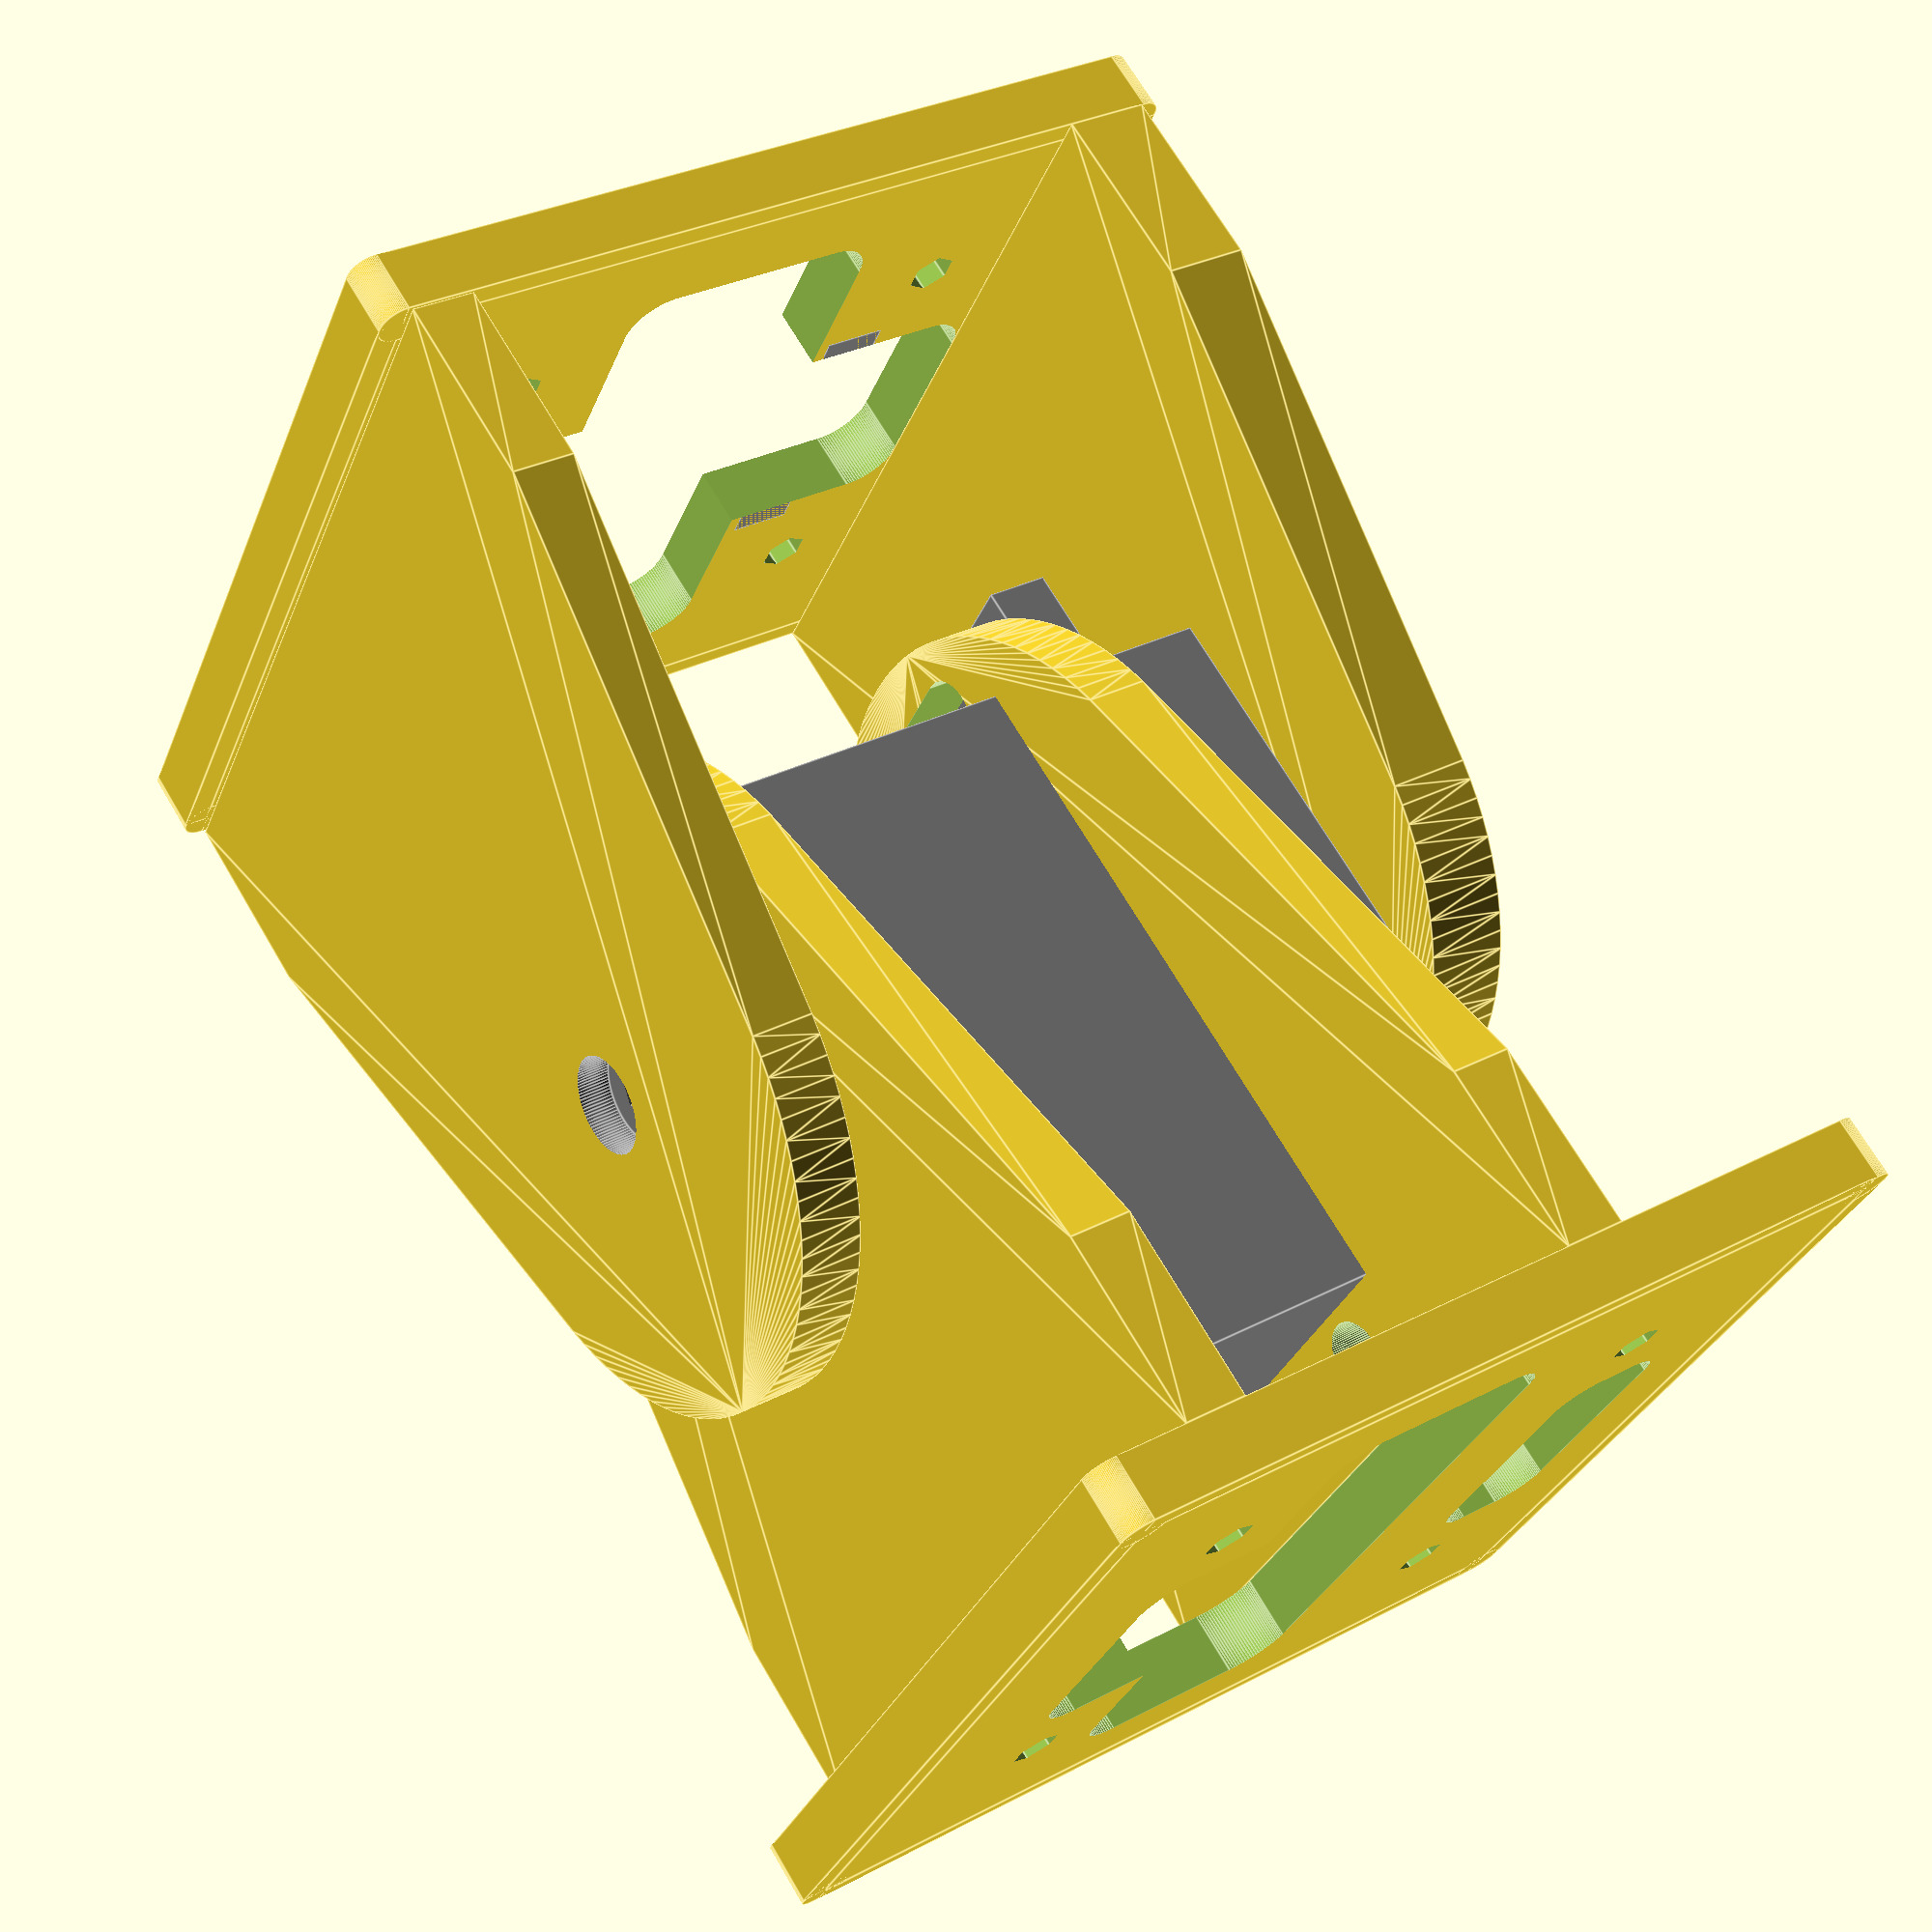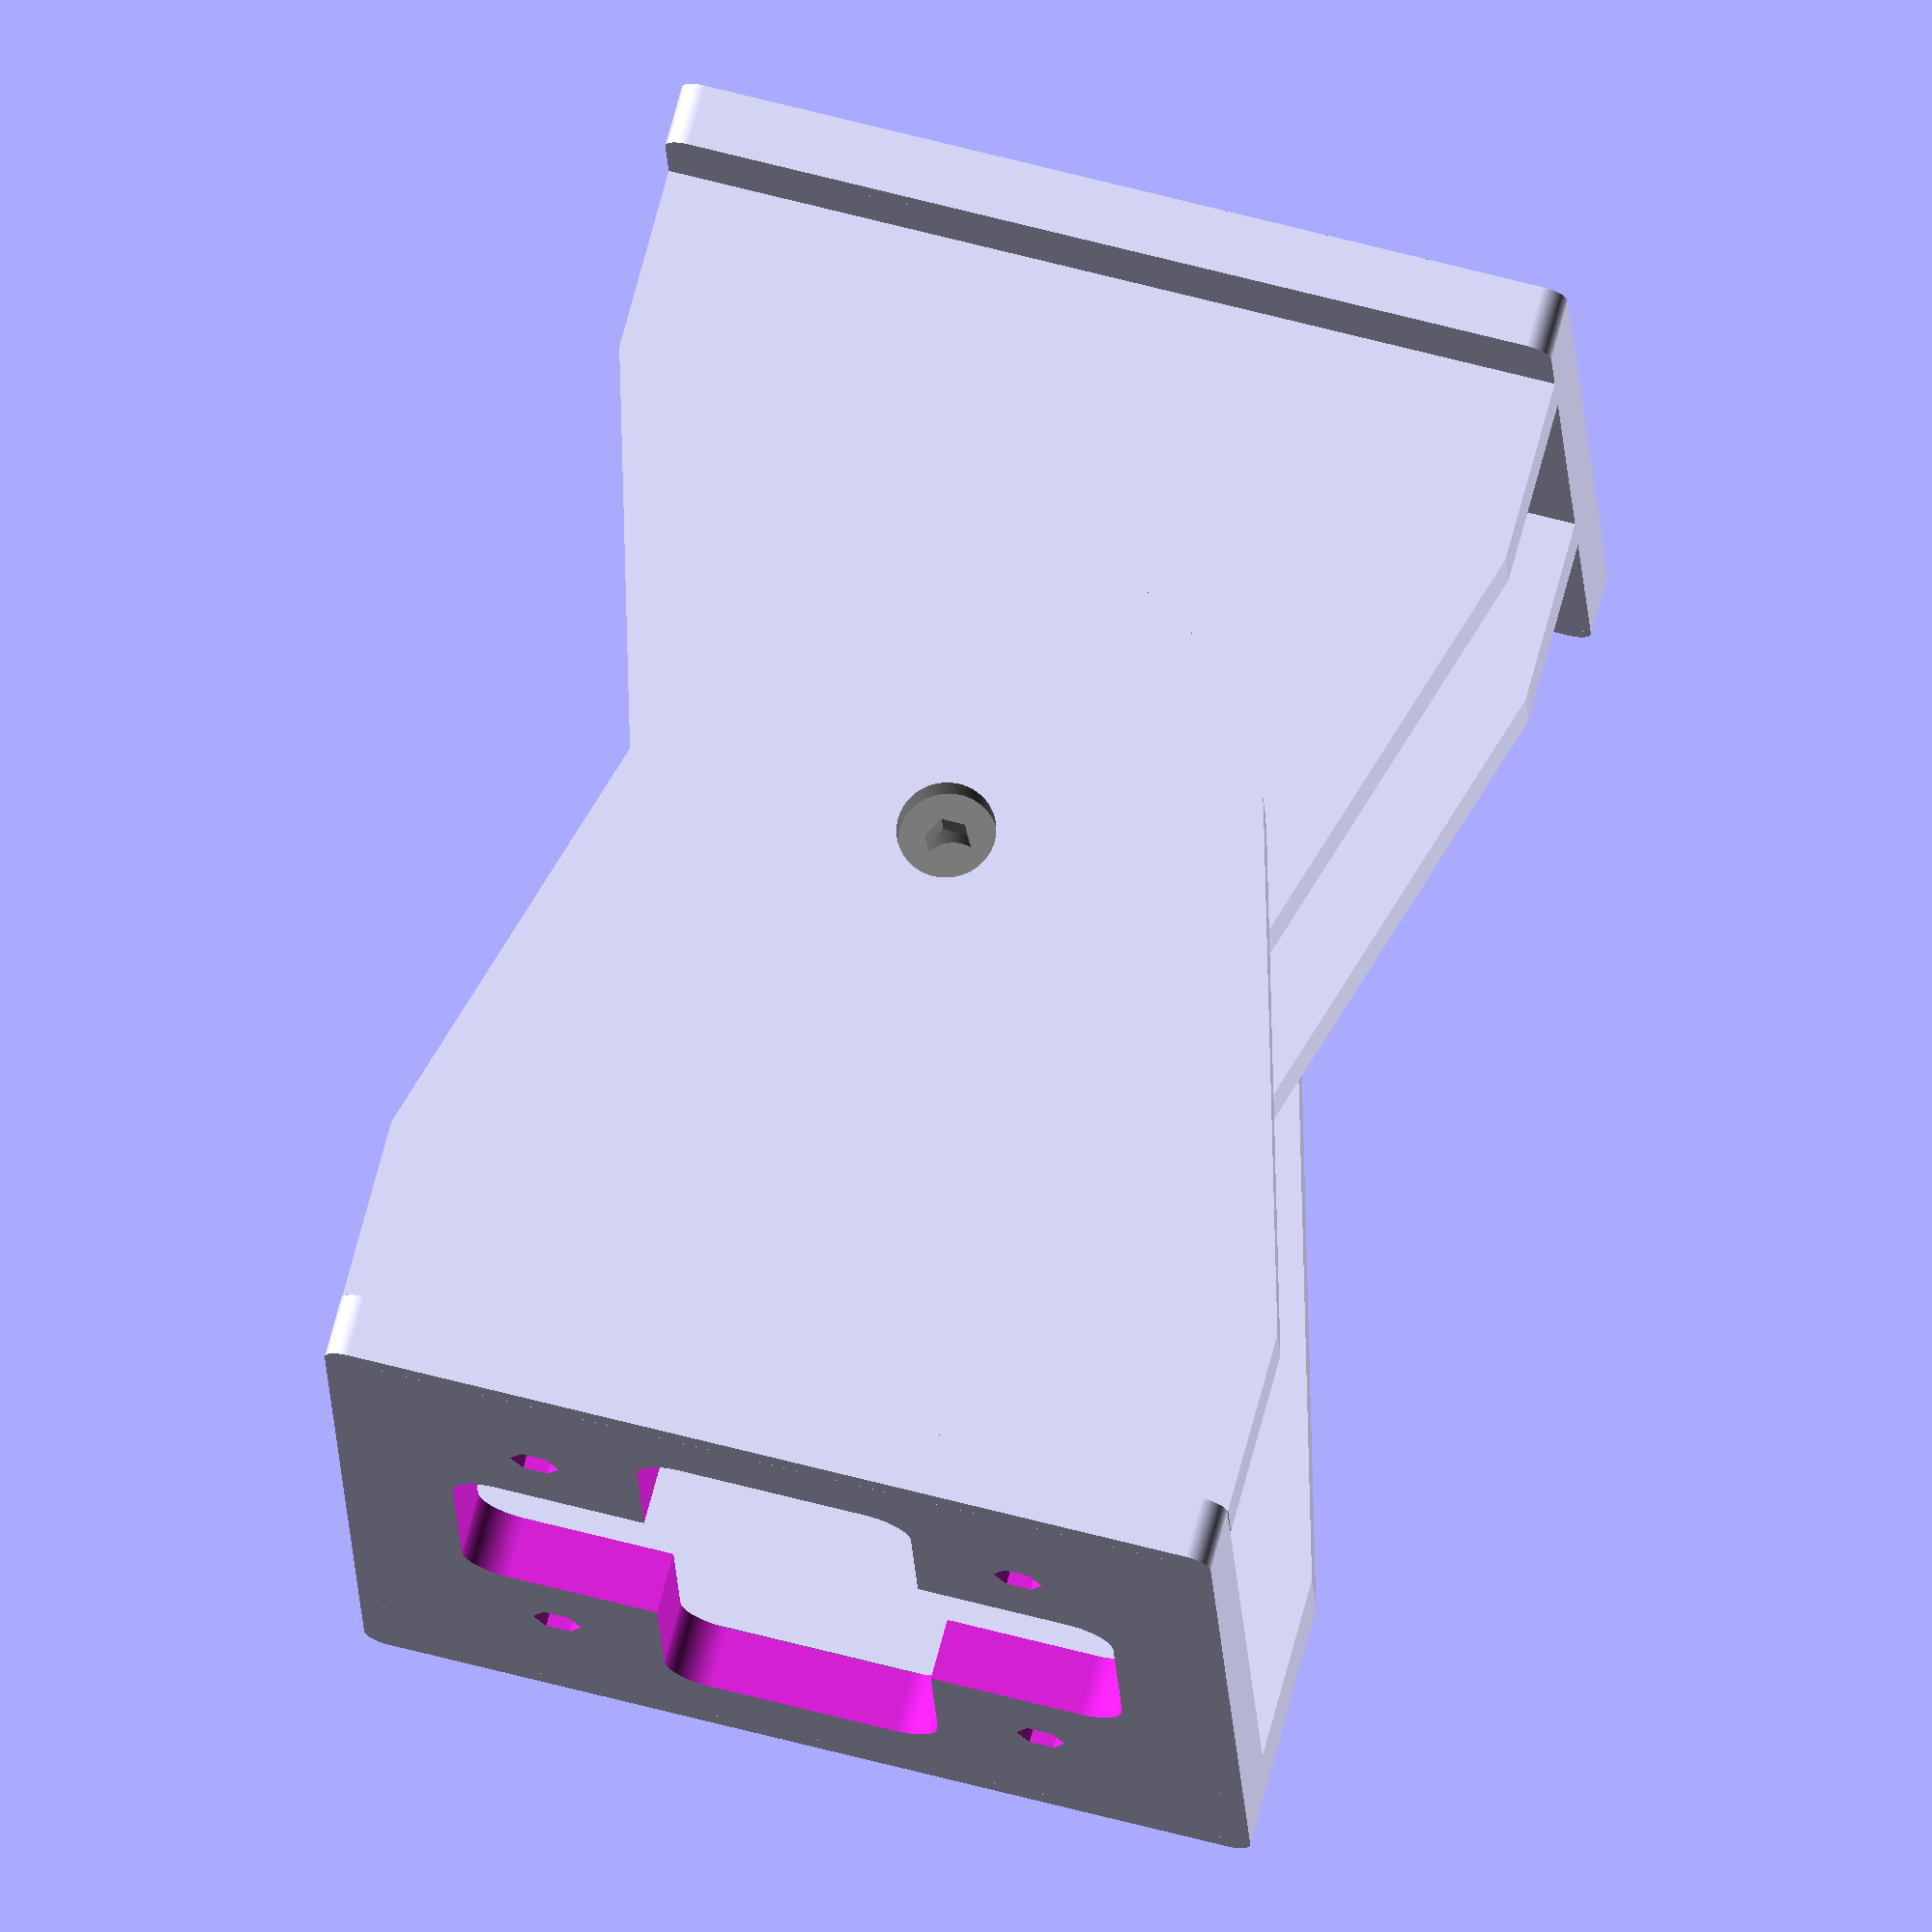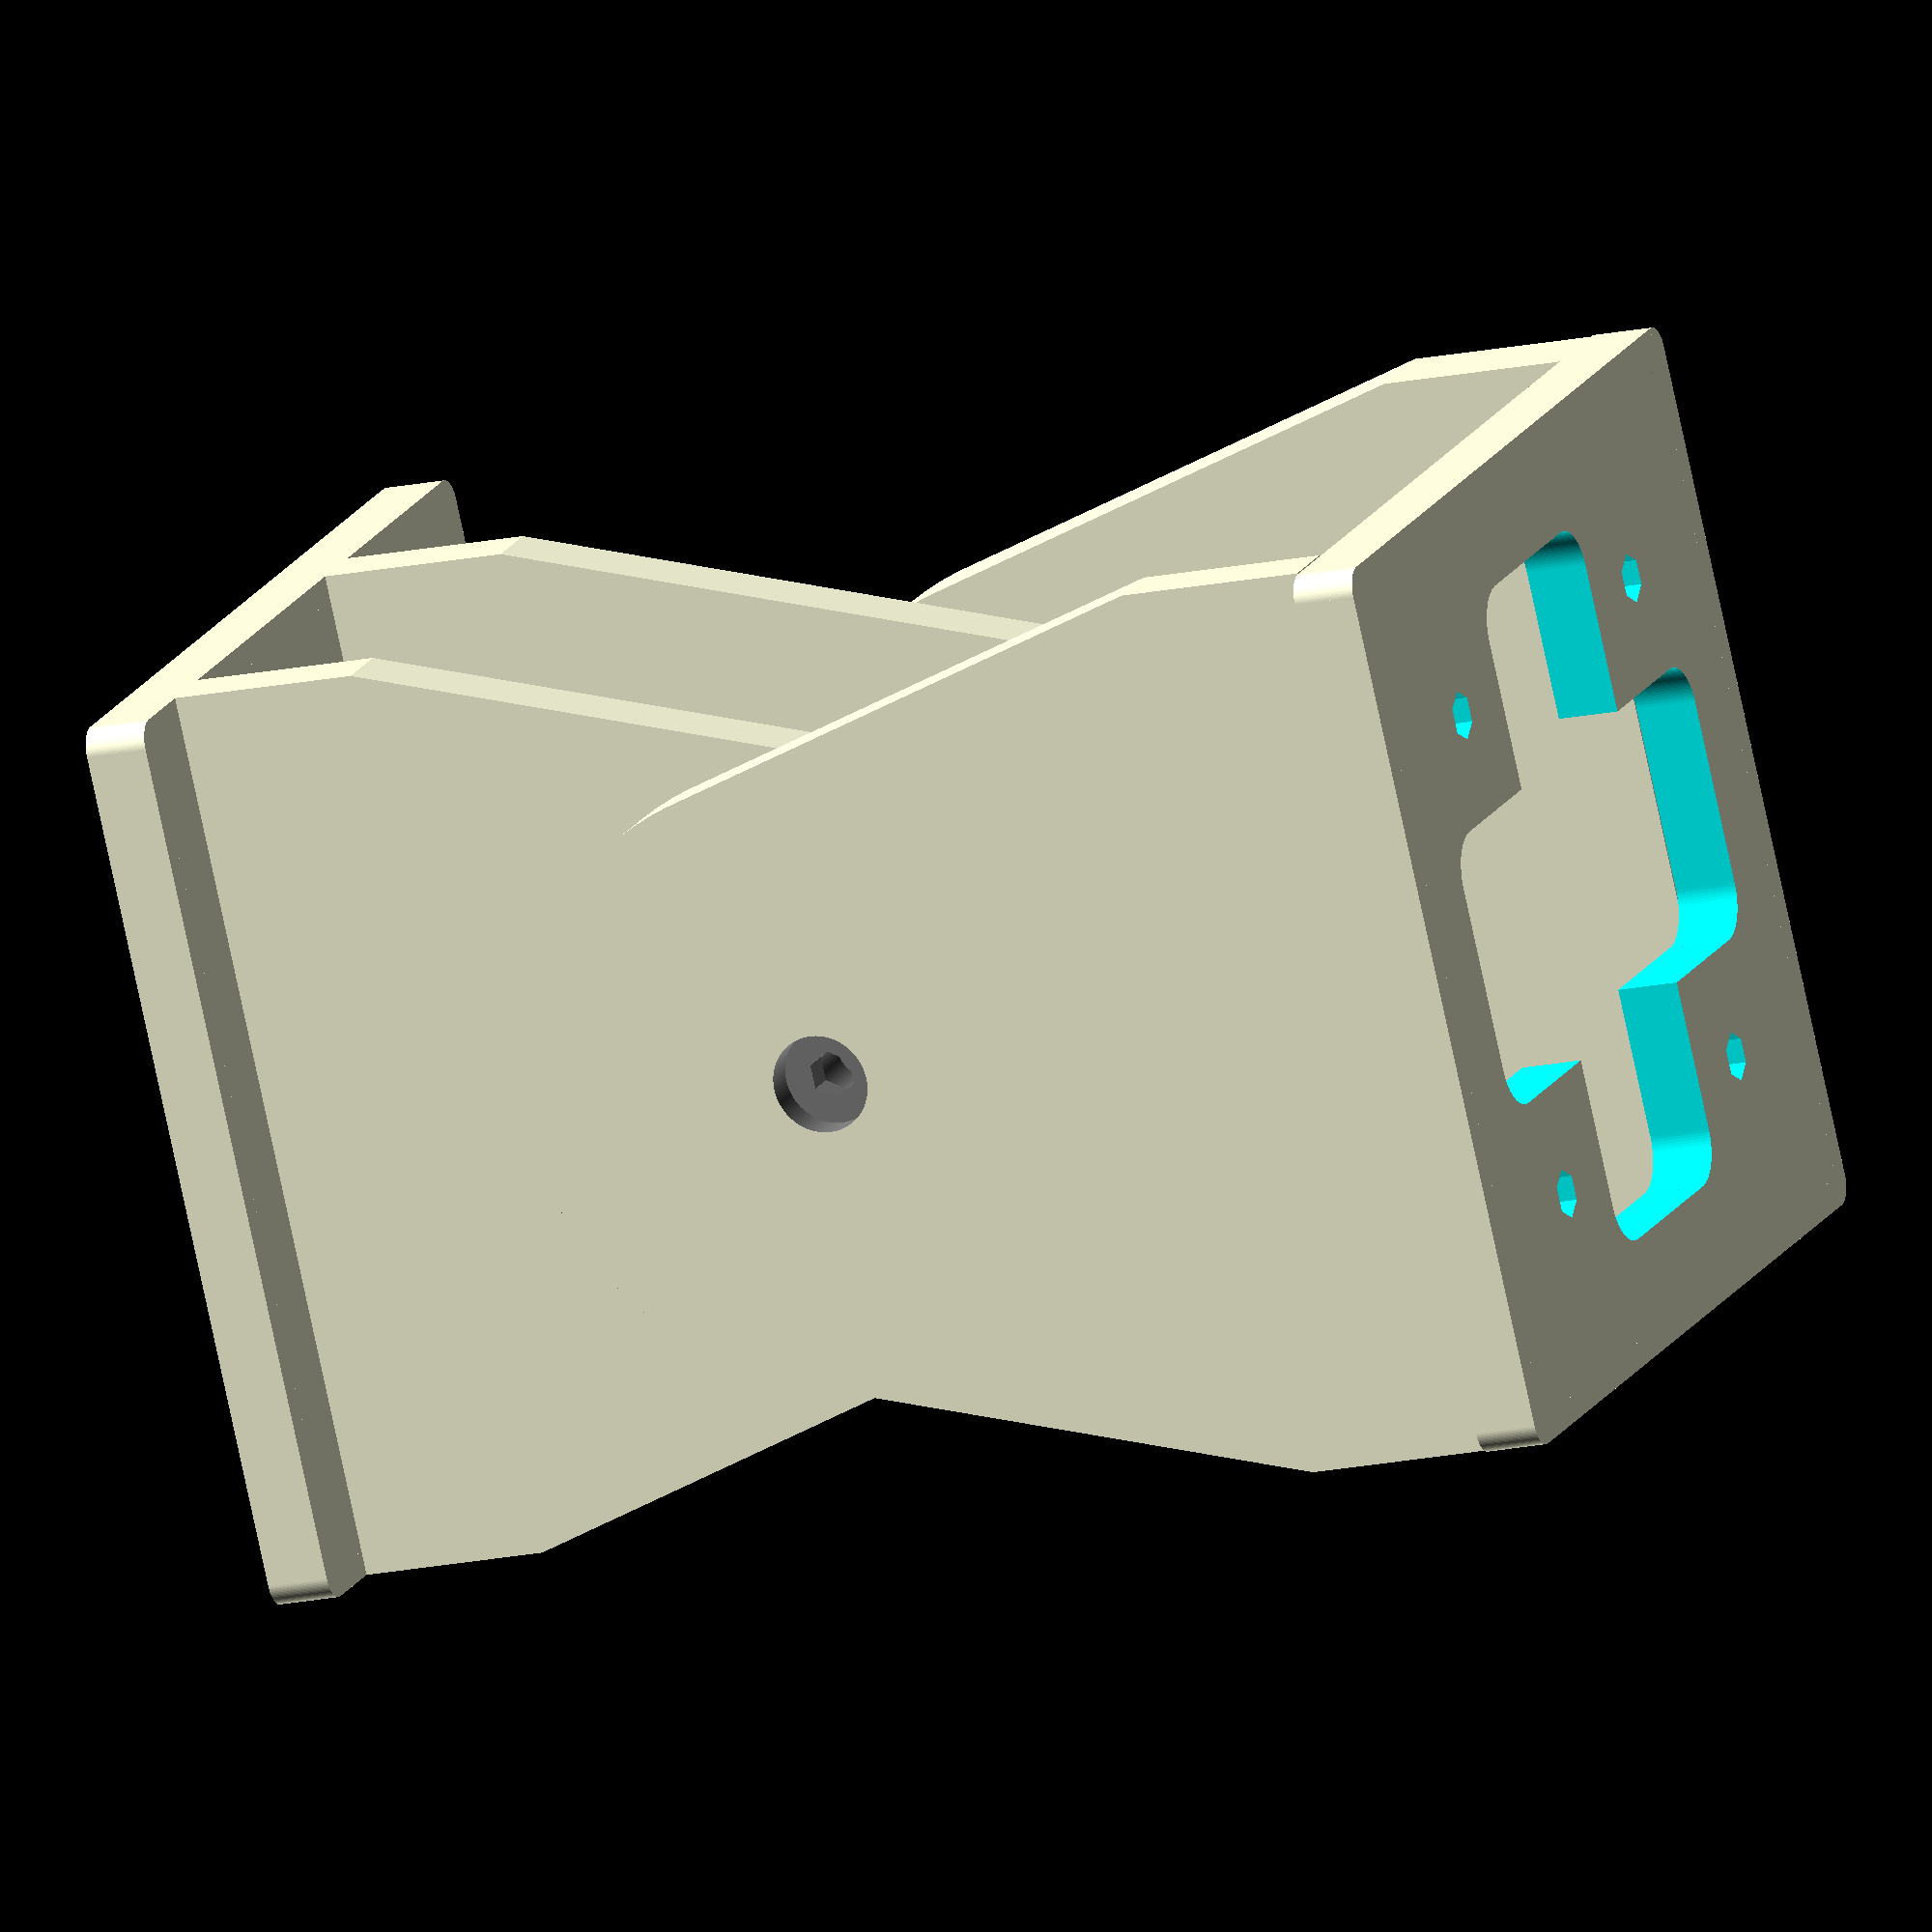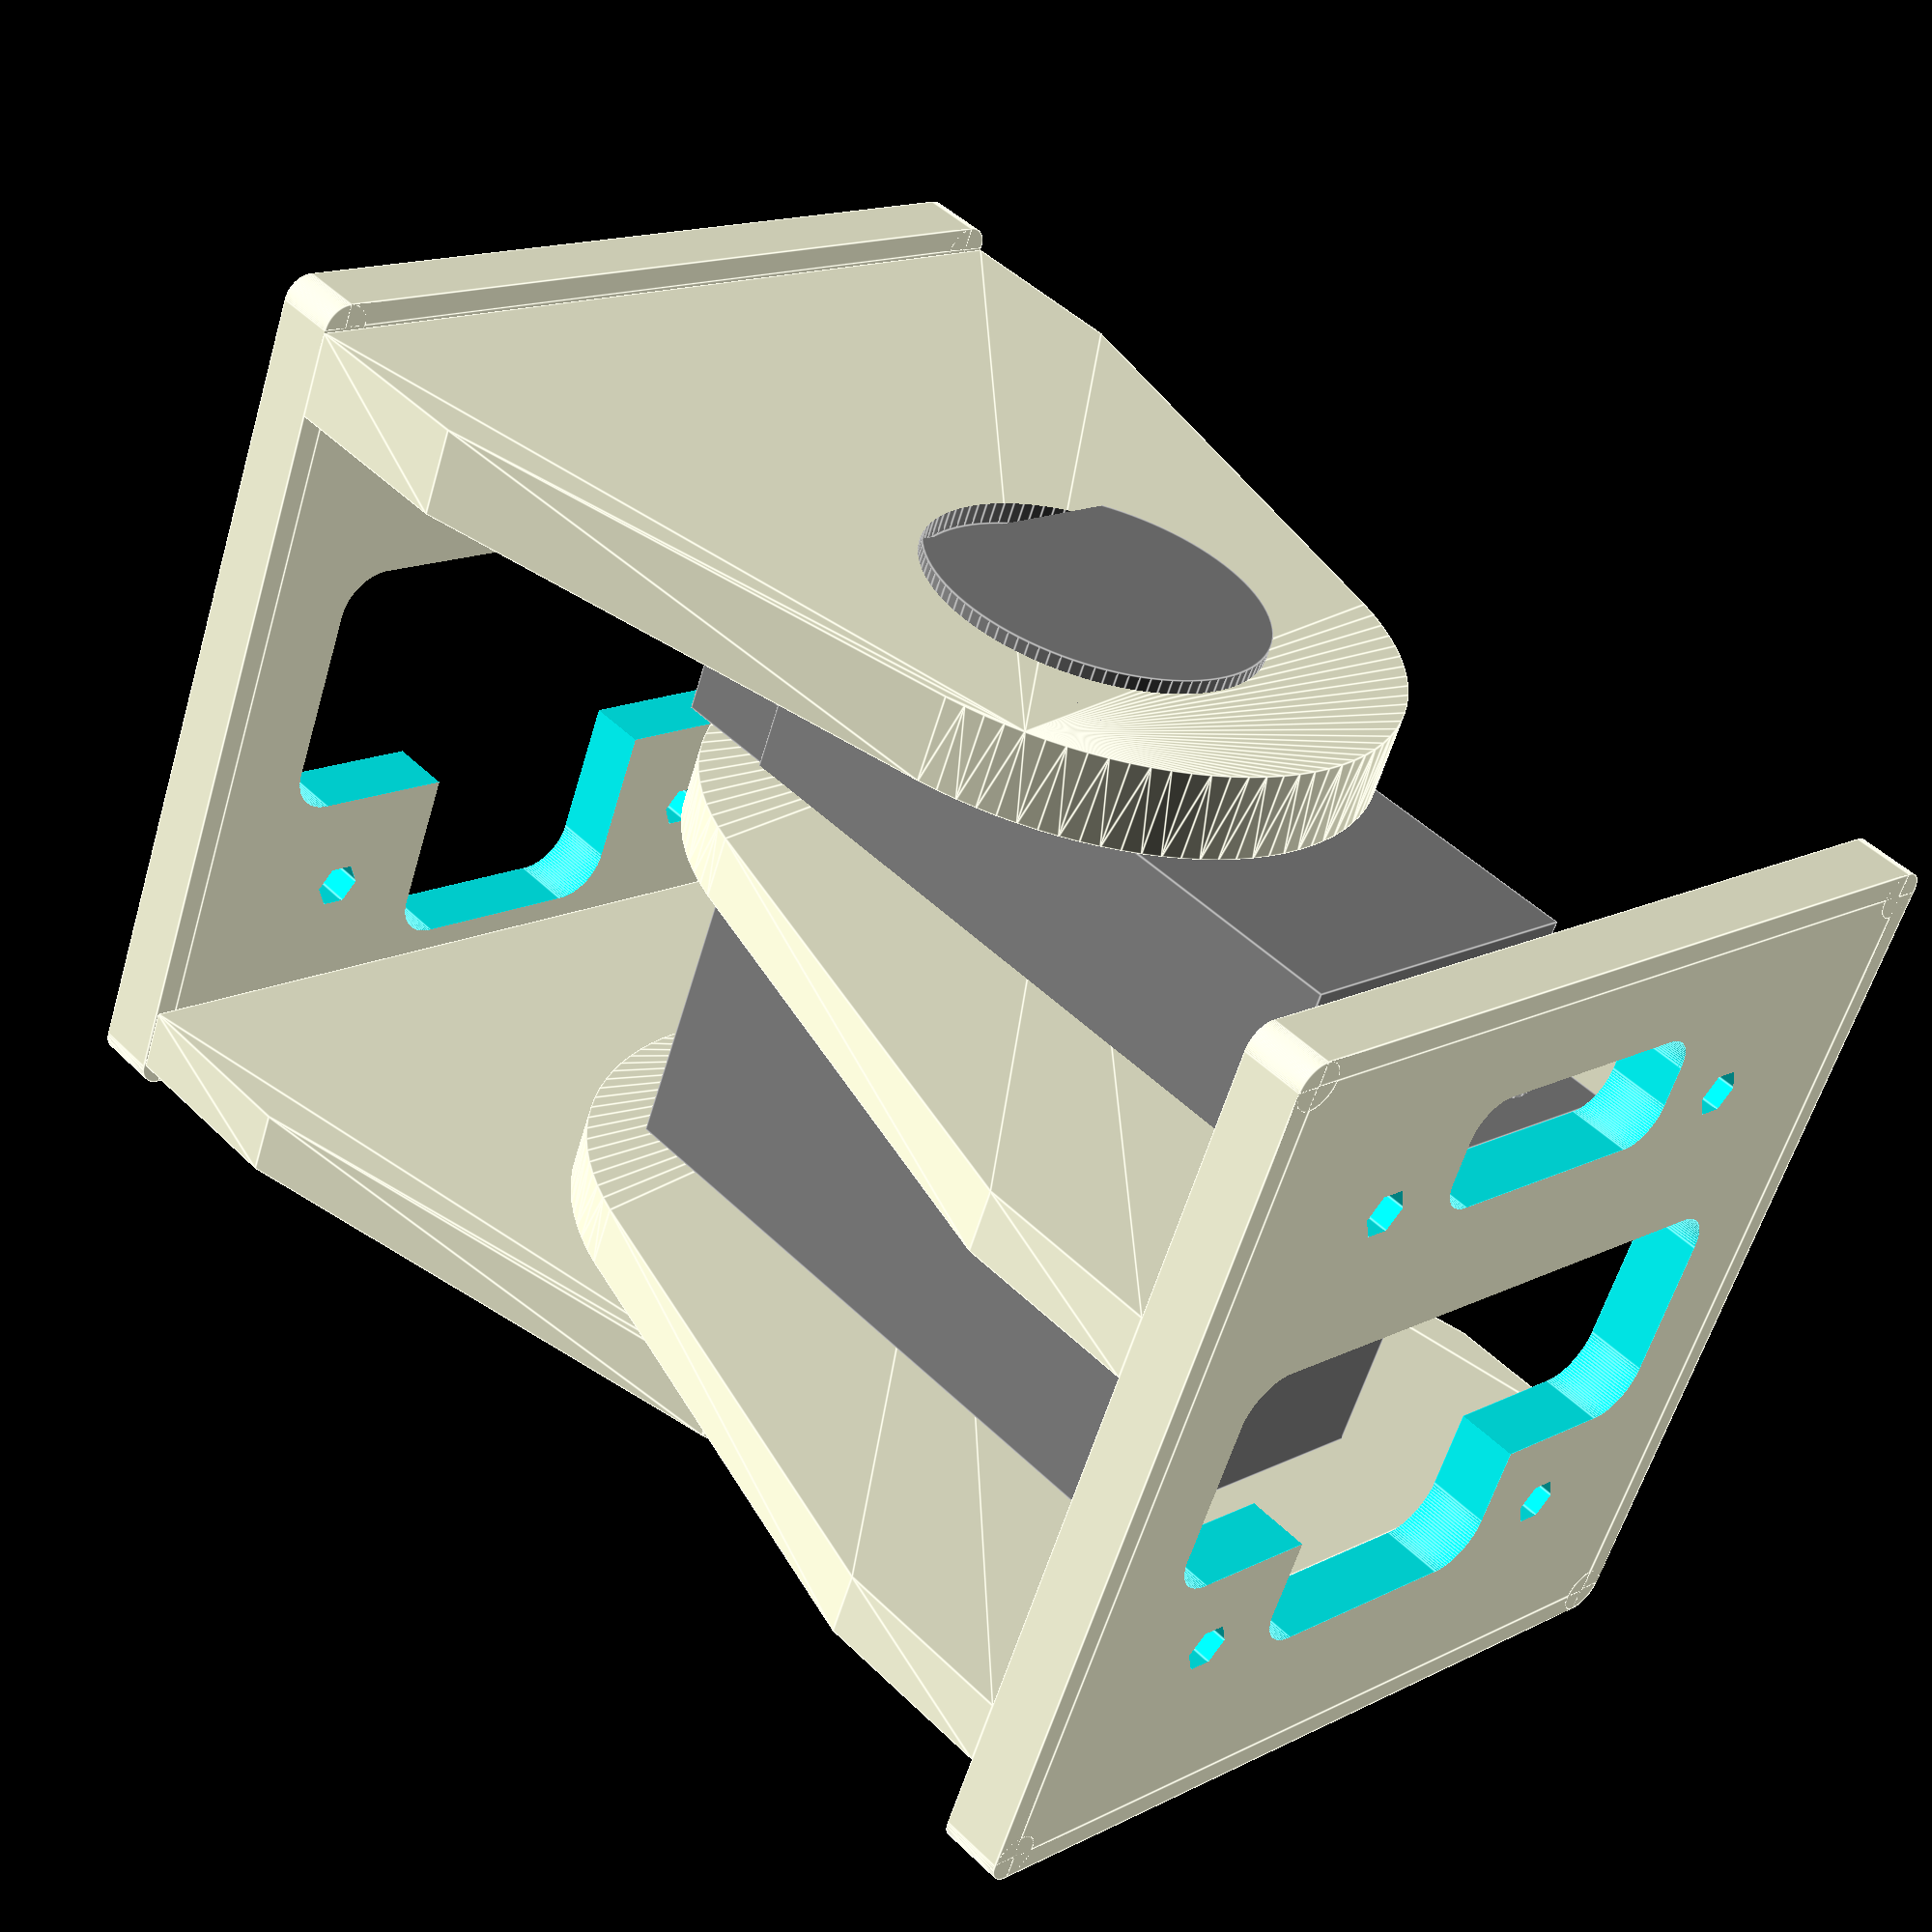
<openscad>
//-------------------------------------------------------------------------
//-- REPY_Futaba_3003s_assembly.scad
//-------------------------------------------------------------------------
//--This file has been generated automatically according to your data.
//--For more info, visit: http://iearobotics.com/oomlwiki/
//-------------------------------------------------------------------------
//--This file belongs to the REPY-2.0 project, for more info, visit:
//-- http://www.dsquaredrobotics.com/wiki/index.php?title=REPY-2.0
//-------------------------------------------------------------------------

union() {
  difference() {
    difference() {
      union() {
        difference() {
          difference() {
            difference() {
              translate(v=[0.000, 7.209, 3.818]) {
              rotate([-90.000,-180.000,-180.000]){
                hull() {
                  translate(v=[0.000, 5.727, 0.000]) {
                  rotate([-180.000,-180.000,-180.000]){
                    cube(size=[55.000, 11.453, 3.951], center=true);
                  } // End rotate
                  } // End translate
                  translate(v=[0.000, 37.500, 0.000]) {
                  rotate([-180.000,-180.000,-180.000]){
                    cylinder(h=3.951, r1=19.000, r2=19.000, $fn=100, center=true);
                  } // End rotate
                  } // End translate
                } // End hull
              } // End rotate
              } // End translate
              hull() {
                translate(v=[-5.000, 5.134, 54.818]) {
                rotate([-90.000,-180.000,-0.000]){
                  cylinder(h=8.151, r1=2.250, r2=2.250, $fn=100, center=false);
                } // End rotate
                } // End translate
                translate(v=[5.000, 5.134, 54.818]) {
                rotate([-90.000,-180.000,-0.000]){
                  cylinder(h=8.151, r1=2.250, r2=2.250, $fn=100, center=false);
                } // End rotate
                } // End translate
              } // End hull
            } // End difference
            translate(v=[-5.000, 5.134, 8.318]) {
            rotate([-90.000,-180.000,-0.000]){
              cylinder(h=8.151, r1=2.250, r2=2.250, $fn=100, center=false);
            } // End rotate
            } // End translate
          } // End difference
          translate(v=[5.000, 5.134, 8.318]) {
          rotate([-90.000,-180.000,-0.000]){
            cylinder(h=8.151, r1=2.250, r2=2.250, $fn=100, center=false);
          } // End rotate
          } // End translate
        } // End difference
        translate(v=[0.000, -19.391, 3.818]) {
        rotate([-90.000,-180.000,-180.000]){
          hull() {
            translate(v=[0.000, 5.727, 0.000]) {
            rotate([-180.000,-180.000,-180.000]){
              cube(size=[55.000, 11.453, 3.951], center=true);
            } // End rotate
            } // End translate
            translate(v=[0.000, 37.500, 0.000]) {
            rotate([-180.000,-180.000,-180.000]){
              cylinder(h=3.951, r1=19.000, r2=19.000, $fn=100, center=true);
            } // End rotate
            } // End translate
          } // End hull
        } // End rotate
        } // End translate
        translate(v=[0.000, 0.000, 1.909]) {
        rotate([-180.000,-180.000,-180.000]){
          difference() {
            difference() {
              difference() {
                difference() {
                  difference() {
                    union() {
                      cube(size=[52.050, 52.050, 3.818], center=true);
                      translate(v=[26.000, 26.000, 0.000]) {
                      rotate([-180.000,-180.000,-180.000]){
                        cylinder(h=3.818, r1=1.500, r2=1.500, $fn=100, center=true);
                      } // End rotate
                      } // End translate
                      translate(v=[-26.000, 26.000, 0.000]) {
                      rotate([-180.000,-180.000,-180.000]){
                        cylinder(h=3.818, r1=1.500, r2=1.500, $fn=100, center=true);
                      } // End rotate
                      } // End translate
                      translate(v=[-26.000, -26.000, 0.000]) {
                      rotate([-180.000,-180.000,-180.000]){
                        cylinder(h=3.818, r1=1.500, r2=1.500, $fn=100, center=true);
                      } // End rotate
                      } // End translate
                      translate(v=[26.000, -26.000, 0.000]) {
                      rotate([-180.000,-180.000,-180.000]){
                        cylinder(h=3.818, r1=1.500, r2=1.500, $fn=100, center=true);
                      } // End rotate
                      } // End translate
                      translate(v=[0.000, 26.750, 0.000]) {
                      rotate([-180.000,-180.000,-180.000]){
                        cube(size=[52.000, 1.500, 3.818], center=true);
                      } // End rotate
                      } // End translate
                      translate(v=[0.000, -26.750, 0.000]) {
                      rotate([-180.000,-180.000,-180.000]){
                        cube(size=[52.000, 1.500, 3.818], center=true);
                      } // End rotate
                      } // End translate
                      translate(v=[26.750, 0.000, 0.000]) {
                      rotate([-180.000,-180.000,-180.000]){
                        cube(size=[1.500, 52.000, 3.818], center=true);
                      } // End rotate
                      } // End translate
                      translate(v=[-26.750, 0.000, 0.000]) {
                      rotate([-180.000,-180.000,-180.000]){
                        cube(size=[1.500, 52.000, 3.818], center=true);
                      } // End rotate
                      } // End translate
                    } // End union
                    translate(v=[15.000, 15.000, 0.000]) {
                    rotate([-180.000,-180.000,-180.000]){
                      cylinder(h=4.018, r1=1.500, r2=1.500, $fn=6, center=true);
                    } // End rotate
                    } // End translate
                  } // End difference
                  translate(v=[-15.000, 15.000, 0.000]) {
                  rotate([-180.000,-180.000,-180.000]){
                    cylinder(h=4.018, r1=1.500, r2=1.500, $fn=6, center=true);
                  } // End rotate
                  } // End translate
                } // End difference
                translate(v=[15.000, -15.000, 0.000]) {
                rotate([-180.000,-180.000,-180.000]){
                  cylinder(h=4.018, r1=1.500, r2=1.500, $fn=6, center=true);
                } // End rotate
                } // End translate
              } // End difference
              translate(v=[-15.000, -15.000, 0.000]) {
              rotate([-180.000,-180.000,-180.000]){
                cylinder(h=4.018, r1=1.500, r2=1.500, $fn=6, center=true);
              } // End rotate
              } // End translate
            } // End difference
            translate(v=[0.000, -2.133, 0.000]) {
            rotate([-180.000,-180.000,-180.000]){
              union() {
                cube(size=[35.450, 9.184, 3.918], center=true);
                translate(v=[17.700, 4.567, 0.000]) {
                rotate([-180.000,-180.000,-180.000]){
                  cylinder(h=3.918, r1=2.800, r2=2.800, $fn=100, center=true);
                } // End rotate
                } // End translate
                translate(v=[-17.700, 4.567, 0.000]) {
                rotate([-180.000,-180.000,-180.000]){
                  cylinder(h=3.918, r1=2.800, r2=2.800, $fn=100, center=true);
                } // End rotate
                } // End translate
                translate(v=[-17.700, -4.567, 0.000]) {
                rotate([-180.000,-180.000,-180.000]){
                  cylinder(h=3.918, r1=2.800, r2=2.800, $fn=100, center=true);
                } // End rotate
                } // End translate
                translate(v=[17.700, -4.567, 0.000]) {
                rotate([-180.000,-180.000,-180.000]){
                  cylinder(h=3.918, r1=2.800, r2=2.800, $fn=100, center=true);
                } // End rotate
                } // End translate
                translate(v=[0.000, 5.967, 0.000]) {
                rotate([-180.000,-180.000,-180.000]){
                  cube(size=[35.400, 2.800, 3.918], center=true);
                } // End rotate
                } // End translate
                translate(v=[0.000, -5.967, 0.000]) {
                rotate([-180.000,-180.000,-180.000]){
                  cube(size=[35.400, 2.800, 3.918], center=true);
                } // End rotate
                } // End translate
                translate(v=[19.100, 0.000, 0.000]) {
                rotate([-180.000,-180.000,-180.000]){
                  cube(size=[2.800, 9.134, 3.918], center=true);
                } // End rotate
                } // End translate
                translate(v=[-19.100, 0.000, 0.000]) {
                rotate([-180.000,-180.000,-180.000]){
                  cube(size=[2.800, 9.134, 3.918], center=true);
                } // End rotate
                } // End translate
              } // End union
            } // End rotate
            } // End translate
            translate(v=[0.000, -6.091, 0.000]) {
            rotate([-180.000,-180.000,-180.000]){
              union() {
                cube(size=[13.450, 17.099, 3.918], center=true);
                translate(v=[6.700, 8.524, 0.000]) {
                rotate([-180.000,-180.000,-180.000]){
                  cylinder(h=3.918, r1=2.800, r2=2.800, $fn=100, center=true);
                } // End rotate
                } // End translate
                translate(v=[-6.700, 8.524, 0.000]) {
                rotate([-180.000,-180.000,-180.000]){
                  cylinder(h=3.918, r1=2.800, r2=2.800, $fn=100, center=true);
                } // End rotate
                } // End translate
                translate(v=[-6.700, -8.524, 0.000]) {
                rotate([-180.000,-180.000,-180.000]){
                  cylinder(h=3.918, r1=2.800, r2=2.800, $fn=100, center=true);
                } // End rotate
                } // End translate
                translate(v=[6.700, -8.524, 0.000]) {
                rotate([-180.000,-180.000,-180.000]){
                  cylinder(h=3.918, r1=2.800, r2=2.800, $fn=100, center=true);
                } // End rotate
                } // End translate
                translate(v=[0.000, 9.924, 0.000]) {
                rotate([-180.000,-180.000,-180.000]){
                  cube(size=[13.400, 2.800, 3.918], center=true);
                } // End rotate
                } // End translate
                translate(v=[0.000, -9.924, 0.000]) {
                rotate([-180.000,-180.000,-180.000]){
                  cube(size=[13.400, 2.800, 3.918], center=true);
                } // End rotate
                } // End translate
                translate(v=[8.100, 0.000, 0.000]) {
                rotate([-180.000,-180.000,-180.000]){
                  cube(size=[2.800, 17.049, 3.918], center=true);
                } // End rotate
                } // End translate
                translate(v=[-8.100, 0.000, 0.000]) {
                rotate([-180.000,-180.000,-180.000]){
                  cube(size=[2.800, 17.049, 3.918], center=true);
                } // End rotate
                } // End translate
              } // End union
            } // End rotate
            } // End translate
            translate(v=[0.000, 16.842, 0.000]) {
            rotate([-180.000,-180.000,-180.000]){
              union() {
                cube(size=[14.383, 2.699, 3.918], center=true);
                translate(v=[7.167, 1.324, 0.000]) {
                rotate([-180.000,-180.000,-180.000]){
                  cylinder(h=3.918, r1=2.333, r2=2.333, $fn=100, center=true);
                } // End rotate
                } // End translate
                translate(v=[-7.167, 1.324, 0.000]) {
                rotate([-180.000,-180.000,-180.000]){
                  cylinder(h=3.918, r1=2.333, r2=2.333, $fn=100, center=true);
                } // End rotate
                } // End translate
                translate(v=[-7.167, -1.324, 0.000]) {
                rotate([-180.000,-180.000,-180.000]){
                  cylinder(h=3.918, r1=2.333, r2=2.333, $fn=100, center=true);
                } // End rotate
                } // End translate
                translate(v=[7.167, -1.324, 0.000]) {
                rotate([-180.000,-180.000,-180.000]){
                  cylinder(h=3.918, r1=2.333, r2=2.333, $fn=100, center=true);
                } // End rotate
                } // End translate
                translate(v=[0.000, 2.491, 0.000]) {
                rotate([-180.000,-180.000,-180.000]){
                  cube(size=[14.333, 2.333, 3.918], center=true);
                } // End rotate
                } // End translate
                translate(v=[0.000, -2.491, 0.000]) {
                rotate([-180.000,-180.000,-180.000]){
                  cube(size=[14.333, 2.333, 3.918], center=true);
                } // End rotate
                } // End translate
                translate(v=[8.333, 0.000, 0.000]) {
                rotate([-180.000,-180.000,-180.000]){
                  cube(size=[2.333, 2.649, 3.918], center=true);
                } // End rotate
                } // End translate
                translate(v=[-8.333, 0.000, 0.000]) {
                rotate([-180.000,-180.000,-180.000]){
                  cube(size=[2.333, 2.649, 3.918], center=true);
                } // End rotate
                } // End translate
              } // End union
            } // End rotate
            } // End translate
          } // End difference
        } // End rotate
        } // End translate
      } // End union
      translate(v=[0.000, -17.415, 11.318]) {
      rotate([-90.000,-180.000,-0.000]){
        union() {
          color([0.500, 0.500, 0.500, 1.000]) {
            difference() {
              union() {
                translate(v=[-10.250, 0.000, 0.000]) {
                rotate([-180.000,-180.000,-180.000]){
                  cube(size=[21.000, 41.500, 37.700], center=false);
                } // End rotate
                } // End translate
                translate(v=[0.000, 30.000, 39.850]) {
                rotate([-180.000,-180.000,-180.000]){
                  cylinder(h=4.300, r1=3.000, r2=3.000, $fn=20, center=true);
                } // End rotate
                } // End translate
                translate(v=[-10.000, 40.500, 26.600]) {
                rotate([-180.000,-180.000,-180.000]){
                  cube(size=[20.000, 7.500, 4.000], center=false);
                } // End rotate
                } // End translate
                translate(v=[-10.000, -7.500, 26.600]) {
                rotate([-180.000,-180.000,-180.000]){
                  cube(size=[20.000, 7.500, 4.000], center=false);
                } // End rotate
                } // End translate
              } // End union
              translate(v=[5.000, 43.500, 28.600]) {
              rotate([-180.000,-180.000,-180.000]){
                cylinder(h=4.200, r1=2.250, r2=2.250, $fn=20, center=true);
              } // End rotate
              } // End translate
              translate(v=[-5.000, 43.500, 28.600]) {
              rotate([-180.000,-180.000,-180.000]){
                cylinder(h=4.200, r1=2.250, r2=2.250, $fn=20, center=true);
              } // End rotate
              } // End translate
              translate(v=[5.000, -3.000, 28.600]) {
              rotate([-180.000,-180.000,-180.000]){
                cylinder(h=4.200, r1=2.250, r2=2.250, $fn=20, center=true);
              } // End rotate
              } // End translate
              translate(v=[-5.000, -3.000, 28.600]) {
              rotate([-180.000,-180.000,-180.000]){
                cylinder(h=4.200, r1=2.250, r2=2.250, $fn=20, center=true);
              } // End rotate
              } // End translate
            } // End difference
          } // End color
          translate(v=[0.000, 30.000, 41.900]) {
          rotate([-180.000,-180.000,-180.000]){
            color([0.500, 0.500, 0.500, 1.000]) {
              translate(v=[0.000, 0.000, -4.100]) {
              rotate([-180.000,-180.000,-90.000]){
                difference() {
                  union() {
                    translate(v=[0.000, 0.000, -0.100]) {
                    rotate([-180.000,-180.000,-180.000]){
                      cylinder(h=4.300, r1=4.050, r2=4.050, $fn=100, center=false);
                    } // End rotate
                    } // End translate
                    translate(v=[0.000, 0.000, 4.100]) {
                    rotate([-180.000,-180.000,-180.000]){
                      cylinder(h=2.200, r1=10.500, r2=10.500, $fn=100, center=false);
                    } // End rotate
                    } // End translate
                  } // End union
                  translate(v=[7.100, -10.400, 4.000]) {
                  rotate([-180.000,-180.000,-180.000]){
                    cube(size=[3.600, 21.200, 2.400], center=false);
                  } // End rotate
                  } // End translate
                } // End difference
              } // End rotate
              } // End translate
            } // End color
          } // End rotate
          } // End translate
        } // End union
      } // End rotate
      } // End translate
    } // End difference
    translate(v=[0.000, -25.918, 41.318]) {
    rotate([-90.000,-180.000,-0.000]){
      color([0.500, 0.500, 0.500, 1.000]) {
        union() {
          cylinder(h=2.200, r1=3.000, r2=3.000, $fn=100, center=false);
          translate(v=[0.000, 0.000, 2.100]) {
          rotate([-180.000,-180.000,-180.000]){
            cylinder(h=6.502, r1=2.000, r2=2.000, $fn=100, center=false);
          } // End rotate
          } // End translate
        } // End union
      } // End color
    } // End rotate
    } // End translate
  } // End difference
  translate(v=[0.000, -17.415, 11.318]) {
  rotate([-90.000,-180.000,-0.000]){
    union() {
      color([0.500, 0.500, 0.500, 1.000]) {
        difference() {
          union() {
            translate(v=[-10.250, 0.000, 0.000]) {
            rotate([-180.000,-180.000,-180.000]){
              cube(size=[21.000, 41.500, 37.700], center=false);
            } // End rotate
            } // End translate
            translate(v=[0.000, 30.000, 39.850]) {
            rotate([-180.000,-180.000,-180.000]){
              cylinder(h=4.300, r1=3.000, r2=3.000, $fn=20, center=true);
            } // End rotate
            } // End translate
            translate(v=[-10.000, 40.500, 26.600]) {
            rotate([-180.000,-180.000,-180.000]){
              cube(size=[20.000, 7.500, 4.000], center=false);
            } // End rotate
            } // End translate
            translate(v=[-10.000, -7.500, 26.600]) {
            rotate([-180.000,-180.000,-180.000]){
              cube(size=[20.000, 7.500, 4.000], center=false);
            } // End rotate
            } // End translate
          } // End union
          translate(v=[5.000, 43.500, 28.600]) {
          rotate([-180.000,-180.000,-180.000]){
            cylinder(h=4.200, r1=2.250, r2=2.250, $fn=20, center=true);
          } // End rotate
          } // End translate
          translate(v=[-5.000, 43.500, 28.600]) {
          rotate([-180.000,-180.000,-180.000]){
            cylinder(h=4.200, r1=2.250, r2=2.250, $fn=20, center=true);
          } // End rotate
          } // End translate
          translate(v=[5.000, -3.000, 28.600]) {
          rotate([-180.000,-180.000,-180.000]){
            cylinder(h=4.200, r1=2.250, r2=2.250, $fn=20, center=true);
          } // End rotate
          } // End translate
          translate(v=[-5.000, -3.000, 28.600]) {
          rotate([-180.000,-180.000,-180.000]){
            cylinder(h=4.200, r1=2.250, r2=2.250, $fn=20, center=true);
          } // End rotate
          } // End translate
        } // End difference
      } // End color
      translate(v=[0.000, 30.000, 41.900]) {
      rotate([-180.000,-180.000,-180.000]){
        color([0.500, 0.500, 0.500, 1.000]) {
          translate(v=[0.000, 0.000, -4.100]) {
          rotate([-180.000,-180.000,-90.000]){
            difference() {
              union() {
                translate(v=[0.000, 0.000, -0.100]) {
                rotate([-180.000,-180.000,-180.000]){
                  cylinder(h=4.300, r1=4.050, r2=4.050, $fn=100, center=false);
                } // End rotate
                } // End translate
                translate(v=[0.000, 0.000, 4.100]) {
                rotate([-180.000,-180.000,-180.000]){
                  cylinder(h=2.200, r1=10.500, r2=10.500, $fn=100, center=false);
                } // End rotate
                } // End translate
              } // End union
              translate(v=[7.100, -10.400, 4.000]) {
              rotate([-180.000,-180.000,-180.000]){
                cube(size=[3.600, 21.200, 2.400], center=false);
              } // End rotate
              } // End translate
            } // End difference
          } // End rotate
          } // End translate
        } // End color
      } // End rotate
      } // End translate
    } // End union
  } // End rotate
  } // End translate
  translate(v=[0.000, 0.000, 82.635]) {
  rotate([-0.000,180.000,-0.000]){
    difference() {
      difference() {
        union() {
          translate(v=[0.000, 0.000, 1.909]) {
          rotate([-180.000,-180.000,-180.000]){
            difference() {
              difference() {
                difference() {
                  difference() {
                    difference() {
                      union() {
                        cube(size=[52.050, 52.050, 3.818], center=true);
                        translate(v=[26.000, 26.000, 0.000]) {
                        rotate([-180.000,-180.000,-180.000]){
                          cylinder(h=3.818, r1=1.500, r2=1.500, $fn=100, center=true);
                        } // End rotate
                        } // End translate
                        translate(v=[-26.000, 26.000, 0.000]) {
                        rotate([-180.000,-180.000,-180.000]){
                          cylinder(h=3.818, r1=1.500, r2=1.500, $fn=100, center=true);
                        } // End rotate
                        } // End translate
                        translate(v=[-26.000, -26.000, 0.000]) {
                        rotate([-180.000,-180.000,-180.000]){
                          cylinder(h=3.818, r1=1.500, r2=1.500, $fn=100, center=true);
                        } // End rotate
                        } // End translate
                        translate(v=[26.000, -26.000, 0.000]) {
                        rotate([-180.000,-180.000,-180.000]){
                          cylinder(h=3.818, r1=1.500, r2=1.500, $fn=100, center=true);
                        } // End rotate
                        } // End translate
                        translate(v=[0.000, 26.750, 0.000]) {
                        rotate([-180.000,-180.000,-180.000]){
                          cube(size=[52.000, 1.500, 3.818], center=true);
                        } // End rotate
                        } // End translate
                        translate(v=[0.000, -26.750, 0.000]) {
                        rotate([-180.000,-180.000,-180.000]){
                          cube(size=[52.000, 1.500, 3.818], center=true);
                        } // End rotate
                        } // End translate
                        translate(v=[26.750, 0.000, 0.000]) {
                        rotate([-180.000,-180.000,-180.000]){
                          cube(size=[1.500, 52.000, 3.818], center=true);
                        } // End rotate
                        } // End translate
                        translate(v=[-26.750, 0.000, 0.000]) {
                        rotate([-180.000,-180.000,-180.000]){
                          cube(size=[1.500, 52.000, 3.818], center=true);
                        } // End rotate
                        } // End translate
                      } // End union
                      translate(v=[15.000, 15.000, 0.000]) {
                      rotate([-180.000,-180.000,-180.000]){
                        cylinder(h=4.018, r1=1.500, r2=1.500, $fn=6, center=true);
                      } // End rotate
                      } // End translate
                    } // End difference
                    translate(v=[-15.000, 15.000, 0.000]) {
                    rotate([-180.000,-180.000,-180.000]){
                      cylinder(h=4.018, r1=1.500, r2=1.500, $fn=6, center=true);
                    } // End rotate
                    } // End translate
                  } // End difference
                  translate(v=[15.000, -15.000, 0.000]) {
                  rotate([-180.000,-180.000,-180.000]){
                    cylinder(h=4.018, r1=1.500, r2=1.500, $fn=6, center=true);
                  } // End rotate
                  } // End translate
                } // End difference
                translate(v=[-15.000, -15.000, 0.000]) {
                rotate([-180.000,-180.000,-180.000]){
                  cylinder(h=4.018, r1=1.500, r2=1.500, $fn=6, center=true);
                } // End rotate
                } // End translate
              } // End difference
              cube(size=[11.450, 35.450, 4.018], center=true);
              translate(v=[5.700, 17.700, 0.000]) {
              rotate([-180.000,-180.000,-180.000]){
                cylinder(h=4.018, r1=2.800, r2=2.800, $fn=100, center=true);
              } // End rotate
              } // End translate
              translate(v=[-5.700, 17.700, 0.000]) {
              rotate([-180.000,-180.000,-180.000]){
                cylinder(h=4.018, r1=2.800, r2=2.800, $fn=100, center=true);
              } // End rotate
              } // End translate
              translate(v=[-5.700, -17.700, 0.000]) {
              rotate([-180.000,-180.000,-180.000]){
                cylinder(h=4.018, r1=2.800, r2=2.800, $fn=100, center=true);
              } // End rotate
              } // End translate
              translate(v=[5.700, -17.700, 0.000]) {
              rotate([-180.000,-180.000,-180.000]){
                cylinder(h=4.018, r1=2.800, r2=2.800, $fn=100, center=true);
              } // End rotate
              } // End translate
              translate(v=[0.000, 19.100, 0.000]) {
              rotate([-180.000,-180.000,-180.000]){
                cube(size=[11.400, 2.800, 4.018], center=true);
              } // End rotate
              } // End translate
              translate(v=[0.000, -19.100, 0.000]) {
              rotate([-180.000,-180.000,-180.000]){
                cube(size=[11.400, 2.800, 4.018], center=true);
              } // End rotate
              } // End translate
              translate(v=[7.100, 0.000, 0.000]) {
              rotate([-180.000,-180.000,-180.000]){
                cube(size=[2.800, 35.400, 4.018], center=true);
              } // End rotate
              } // End translate
              translate(v=[-7.100, 0.000, 0.000]) {
              rotate([-180.000,-180.000,-180.000]){
                cube(size=[2.800, 35.400, 4.018], center=true);
              } // End rotate
              } // End translate
              cube(size=[35.450, 11.450, 4.018], center=true);
              translate(v=[17.700, 5.700, 0.000]) {
              rotate([-180.000,-180.000,-180.000]){
                cylinder(h=4.018, r1=2.800, r2=2.800, $fn=100, center=true);
              } // End rotate
              } // End translate
              translate(v=[-17.700, 5.700, 0.000]) {
              rotate([-180.000,-180.000,-180.000]){
                cylinder(h=4.018, r1=2.800, r2=2.800, $fn=100, center=true);
              } // End rotate
              } // End translate
              translate(v=[-17.700, -5.700, 0.000]) {
              rotate([-180.000,-180.000,-180.000]){
                cylinder(h=4.018, r1=2.800, r2=2.800, $fn=100, center=true);
              } // End rotate
              } // End translate
              translate(v=[17.700, -5.700, 0.000]) {
              rotate([-180.000,-180.000,-180.000]){
                cylinder(h=4.018, r1=2.800, r2=2.800, $fn=100, center=true);
              } // End rotate
              } // End translate
              translate(v=[0.000, 7.100, 0.000]) {
              rotate([-180.000,-180.000,-180.000]){
                cube(size=[35.400, 2.800, 4.018], center=true);
              } // End rotate
              } // End translate
              translate(v=[0.000, -7.100, 0.000]) {
              rotate([-180.000,-180.000,-180.000]){
                cube(size=[35.400, 2.800, 4.018], center=true);
              } // End rotate
              } // End translate
              translate(v=[19.100, 0.000, 0.000]) {
              rotate([-180.000,-180.000,-180.000]){
                cube(size=[2.800, 11.400, 4.018], center=true);
              } // End rotate
              } // End translate
              translate(v=[-19.100, 0.000, 0.000]) {
              rotate([-180.000,-180.000,-180.000]){
                cube(size=[2.800, 11.400, 4.018], center=true);
              } // End rotate
              } // End translate
            } // End difference
          } // End rotate
          } // End translate
          translate(v=[0.000, 23.101, 3.818]) {
          rotate([-90.000,-180.000,-180.000]){
            hull() {
              translate(v=[0.000, 5.727, 0.000]) {
              rotate([-180.000,-180.000,-180.000]){
                cube(size=[55.000, 11.453, 5.433], center=true);
              } // End rotate
              } // End translate
              translate(v=[0.000, 37.500, 0.000]) {
              rotate([-180.000,-180.000,-180.000]){
                cylinder(h=5.433, r1=19.000, r2=19.000, $fn=100, center=true);
              } // End rotate
              } // End translate
            } // End hull
          } // End rotate
          } // End translate
          translate(v=[0.000, -23.842, 3.951]) {
          rotate([-90.000,-180.000,-180.000]){
            hull() {
              translate(v=[0.000, 5.727, 0.000]) {
              rotate([-180.000,-180.000,-180.000]){
                cube(size=[55.000, 11.453, 3.951], center=true);
              } // End rotate
              } // End translate
              translate(v=[0.000, 37.500, 0.000]) {
              rotate([-180.000,-180.000,-180.000]){
                cylinder(h=3.951, r1=19.000, r2=19.000, $fn=100, center=true);
              } // End rotate
              } // End translate
            } // End hull
          } // End rotate
          } // End translate
        } // End union
        translate(v=[0.000, -17.415, 11.318]) {
        rotate([-90.000,-180.000,-0.000]){
          union() {
            color([0.500, 0.500, 0.500, 1.000]) {
              difference() {
                union() {
                  translate(v=[-10.250, 0.000, 0.000]) {
                  rotate([-180.000,-180.000,-180.000]){
                    cube(size=[21.000, 41.500, 37.700], center=false);
                  } // End rotate
                  } // End translate
                  translate(v=[0.000, 30.000, 39.850]) {
                  rotate([-180.000,-180.000,-180.000]){
                    cylinder(h=4.300, r1=3.000, r2=3.000, $fn=20, center=true);
                  } // End rotate
                  } // End translate
                  translate(v=[-10.000, 40.500, 26.600]) {
                  rotate([-180.000,-180.000,-180.000]){
                    cube(size=[20.000, 7.500, 4.000], center=false);
                  } // End rotate
                  } // End translate
                  translate(v=[-10.000, -7.500, 26.600]) {
                  rotate([-180.000,-180.000,-180.000]){
                    cube(size=[20.000, 7.500, 4.000], center=false);
                  } // End rotate
                  } // End translate
                } // End union
                translate(v=[5.000, 43.500, 28.600]) {
                rotate([-180.000,-180.000,-180.000]){
                  cylinder(h=4.200, r1=2.250, r2=2.250, $fn=20, center=true);
                } // End rotate
                } // End translate
                translate(v=[-5.000, 43.500, 28.600]) {
                rotate([-180.000,-180.000,-180.000]){
                  cylinder(h=4.200, r1=2.250, r2=2.250, $fn=20, center=true);
                } // End rotate
                } // End translate
                translate(v=[5.000, -3.000, 28.600]) {
                rotate([-180.000,-180.000,-180.000]){
                  cylinder(h=4.200, r1=2.250, r2=2.250, $fn=20, center=true);
                } // End rotate
                } // End translate
                translate(v=[-5.000, -3.000, 28.600]) {
                rotate([-180.000,-180.000,-180.000]){
                  cylinder(h=4.200, r1=2.250, r2=2.250, $fn=20, center=true);
                } // End rotate
                } // End translate
              } // End difference
            } // End color
            translate(v=[0.000, 30.000, 41.900]) {
            rotate([-180.000,-180.000,-180.000]){
              color([0.500, 0.500, 0.500, 1.000]) {
                translate(v=[0.000, 0.000, -4.100]) {
                rotate([-180.000,-180.000,-90.000]){
                  difference() {
                    union() {
                      translate(v=[0.000, 0.000, -0.100]) {
                      rotate([-180.000,-180.000,-180.000]){
                        cylinder(h=4.300, r1=4.050, r2=4.050, $fn=100, center=false);
                      } // End rotate
                      } // End translate
                      translate(v=[0.000, 0.000, 4.100]) {
                      rotate([-180.000,-180.000,-180.000]){
                        cylinder(h=2.200, r1=10.500, r2=10.500, $fn=100, center=false);
                      } // End rotate
                      } // End translate
                    } // End union
                    translate(v=[7.100, -10.400, 4.000]) {
                    rotate([-180.000,-180.000,-180.000]){
                      cube(size=[3.600, 21.200, 2.400], center=false);
                    } // End rotate
                    } // End translate
                  } // End difference
                } // End rotate
                } // End translate
              } // End color
            } // End rotate
            } // End translate
          } // End union
        } // End rotate
        } // End translate
      } // End difference
      translate(v=[0.000, -25.918, 41.318]) {
      rotate([-90.000,-180.000,-0.000]){
        color([0.500, 0.500, 0.500, 1.000]) {
          union() {
            cylinder(h=2.200, r1=3.000, r2=3.000, $fn=100, center=false);
            translate(v=[0.000, 0.000, 2.100]) {
            rotate([-180.000,-180.000,-180.000]){
              cylinder(h=6.502, r1=1.450, r2=1.450, $fn=6, center=false);
            } // End rotate
            } // End translate
          } // End union
        } // End color
      } // End rotate
      } // End translate
    } // End difference
  } // End rotate
  } // End translate
} // End union

</openscad>
<views>
elev=290.0 azim=247.3 roll=149.5 proj=p view=edges
elev=287.7 azim=177.3 roll=15.0 proj=o view=wireframe
elev=197.0 azim=238.3 roll=246.6 proj=o view=solid
elev=313.2 azim=337.5 roll=137.8 proj=p view=edges
</views>
